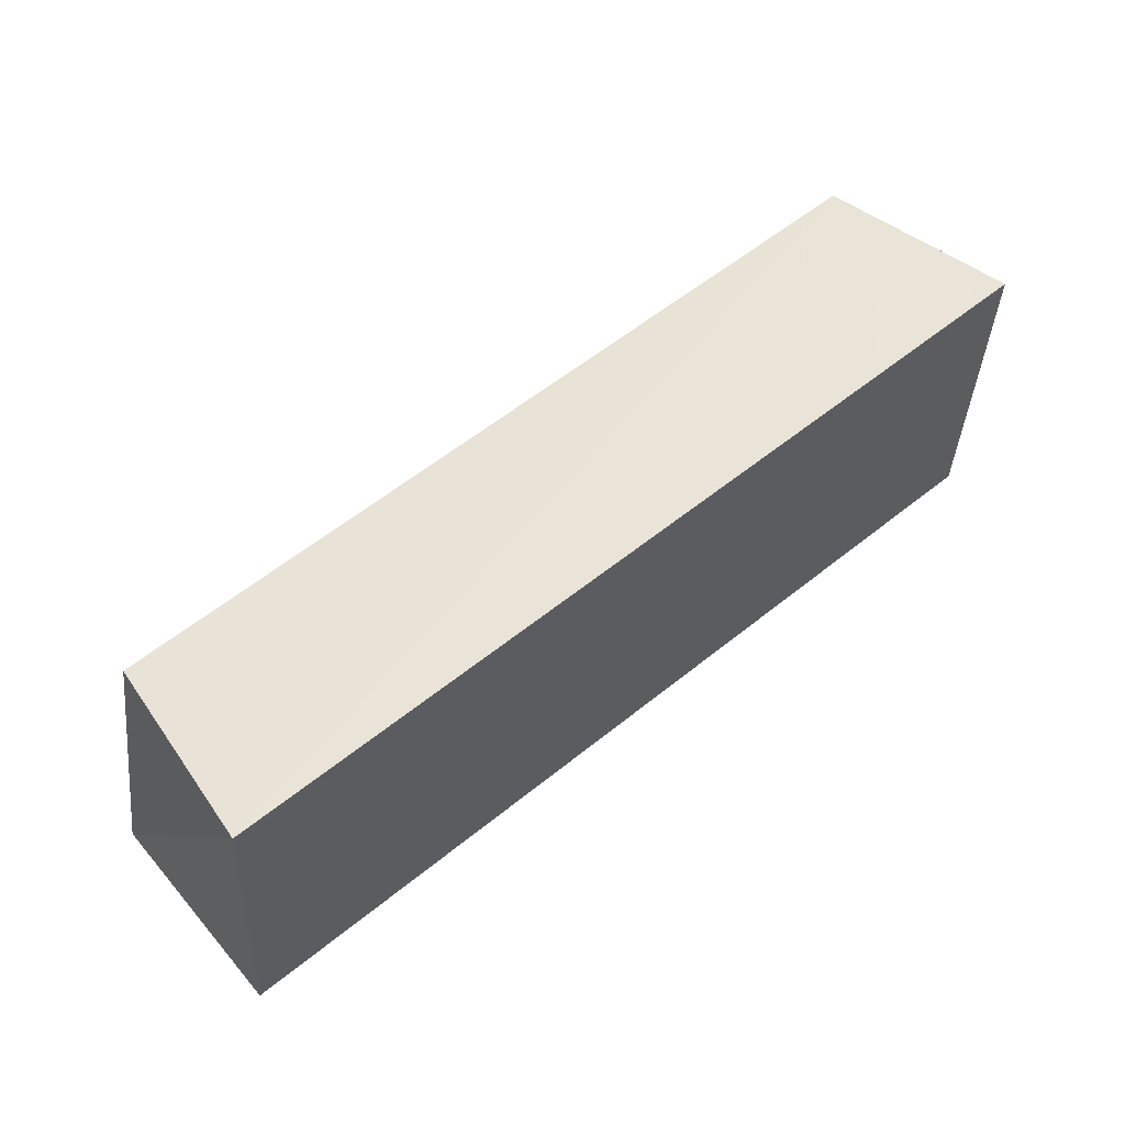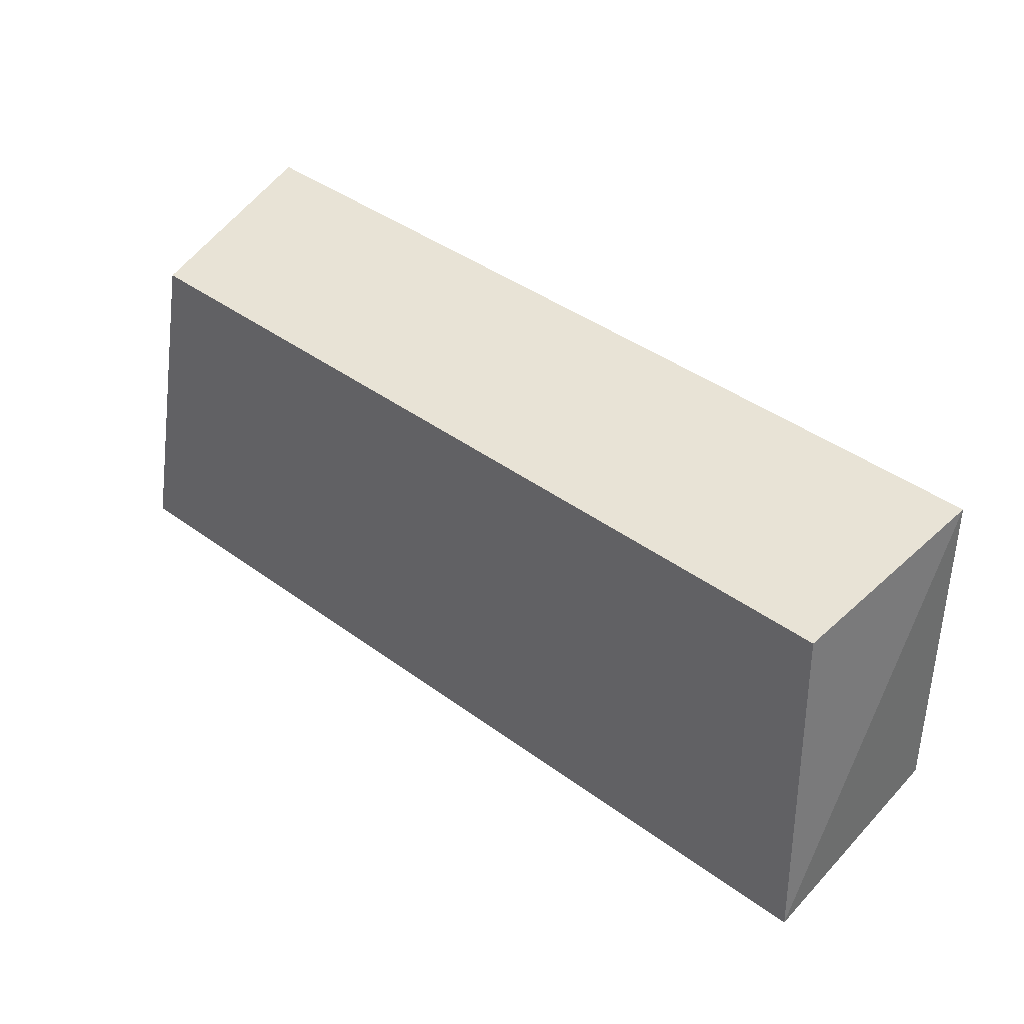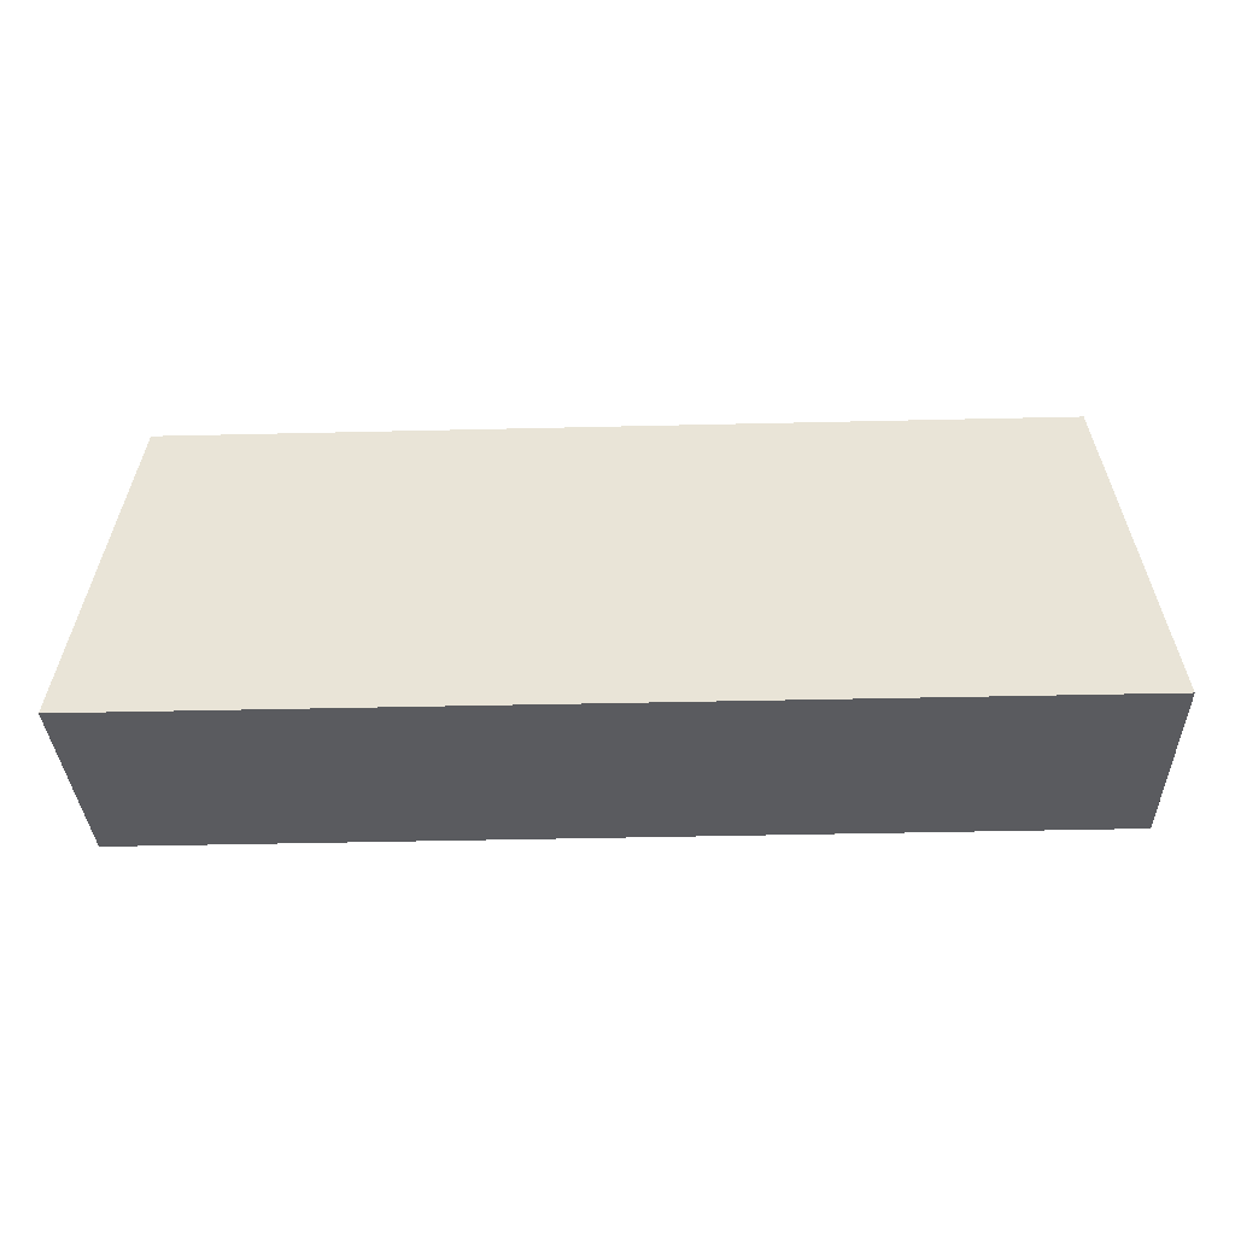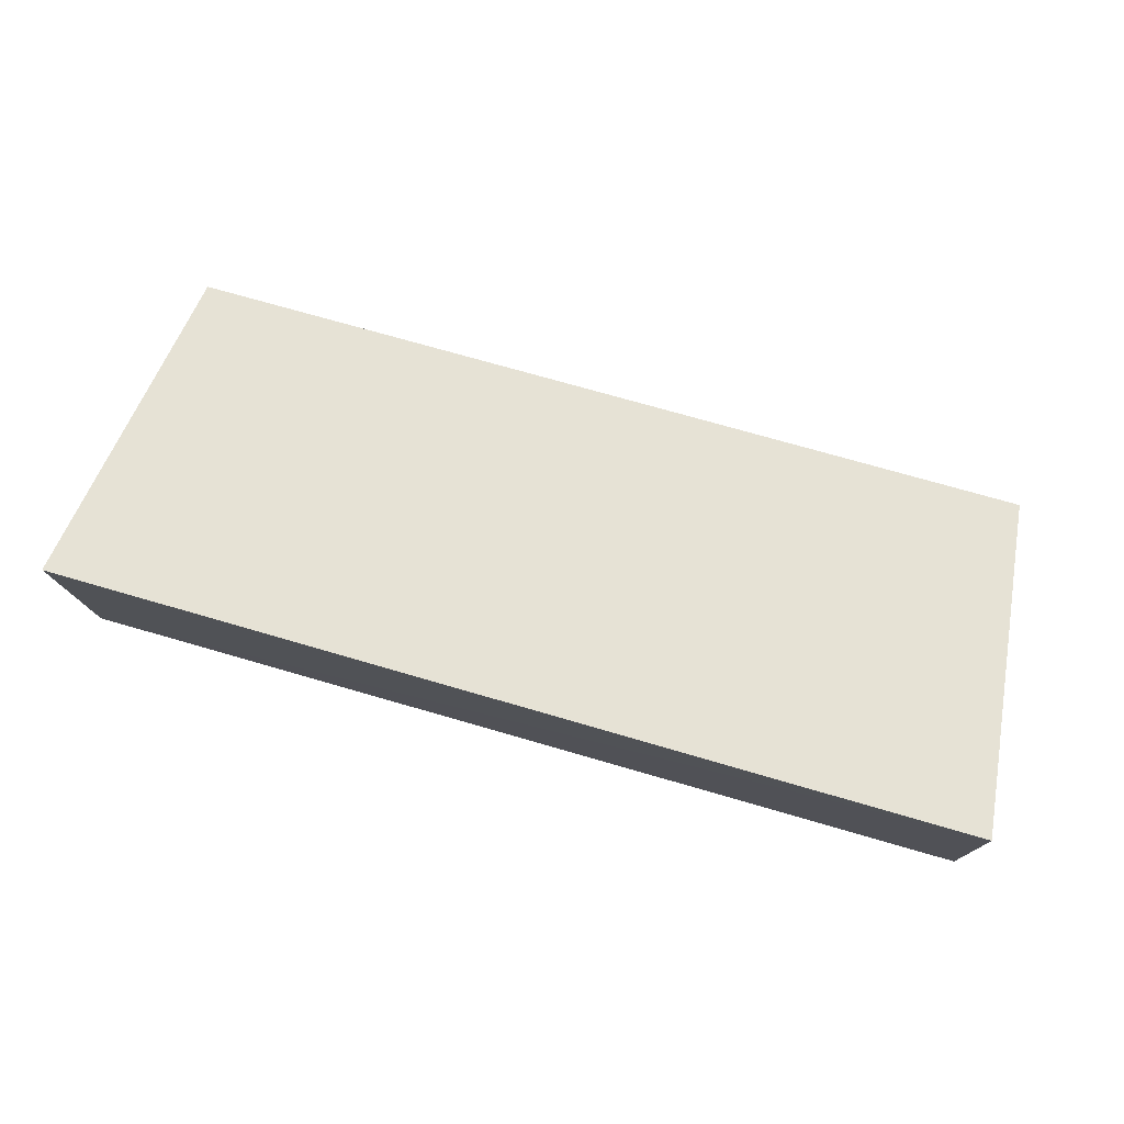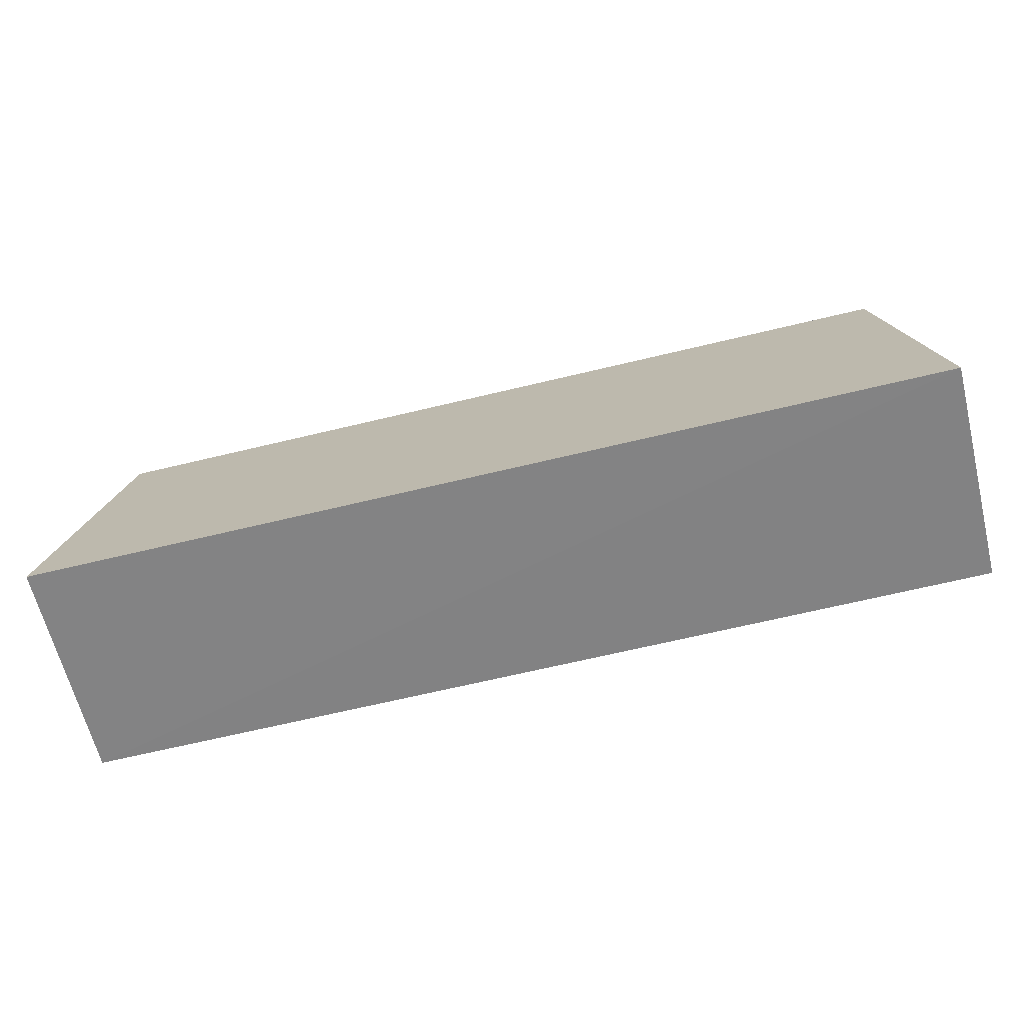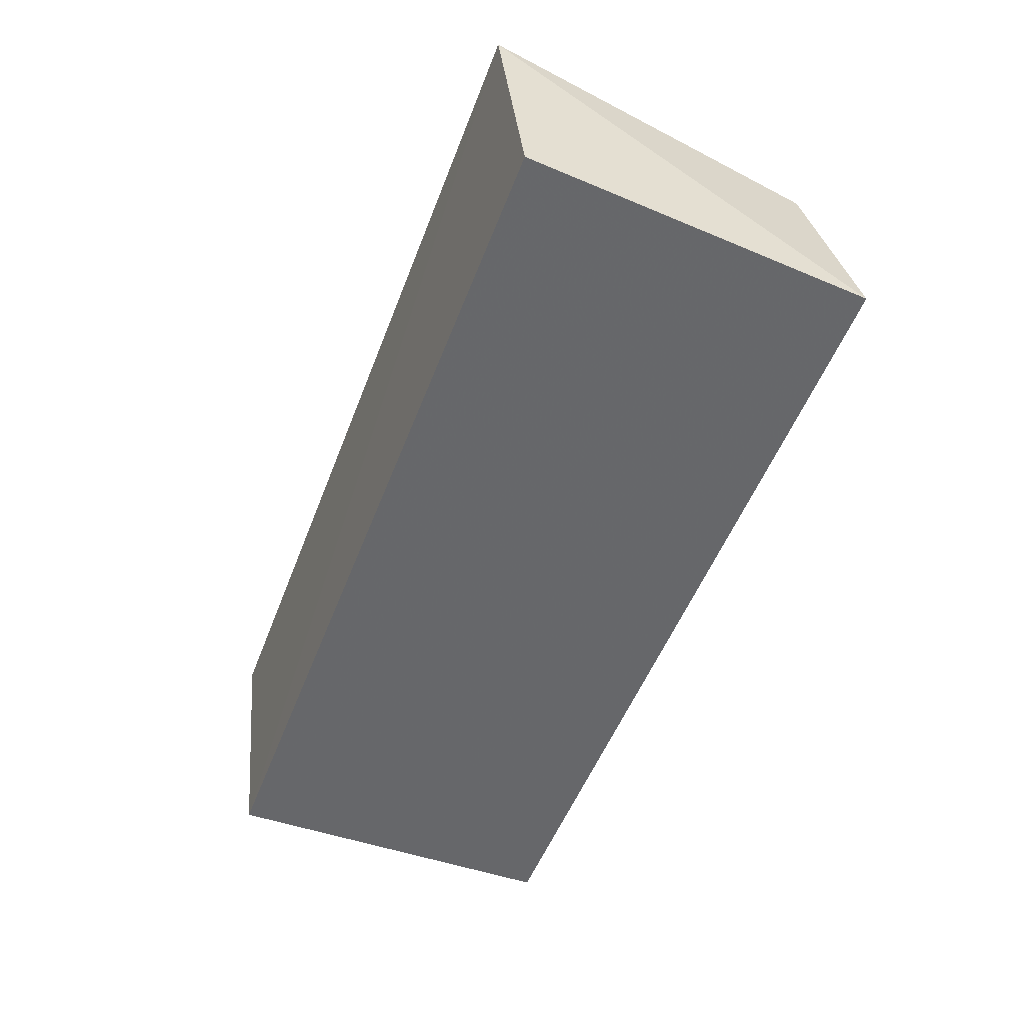
<metadata>
{"format":"obj","ext":"obj","renderer":"f3d","projection":"perspective","resolution":1024,"background":"white","views":[{"elev":57.6,"azim":140.0,"up":"+Y"},{"elev":42.7,"azim":40.8,"up":"+Y"},{"elev":-39.2,"azim":1.9,"up":"+Y"},{"elev":70.9,"azim":16.2,"up":"+Z"},{"elev":-66.9,"azim":13.6,"up":"+Y"},{"elev":-51.7,"azim":69.3,"up":"+Z"}]}
</metadata>
<code>
v 0.01983 0.03632 0.007511
v 0.01999 0.03742 -0.002404
v 0.01925 0.05251 -0.002994
v -0.0182 0.05122 0.005809
v -0.01999 0.03748 -0.002406
v 0.01822 0.0511 0.005823
v -0.01982 0.03644 0.007497
v -0.01924 0.05257 -0.002996
f 1 2 3
f 5 2 1
f 5 3 2
f 6 1 3
f 6 3 4
f 7 5 1
f 7 6 4
f 7 1 6
f 8 4 3
f 8 3 5
f 8 7 4
f 8 5 7

</code>
